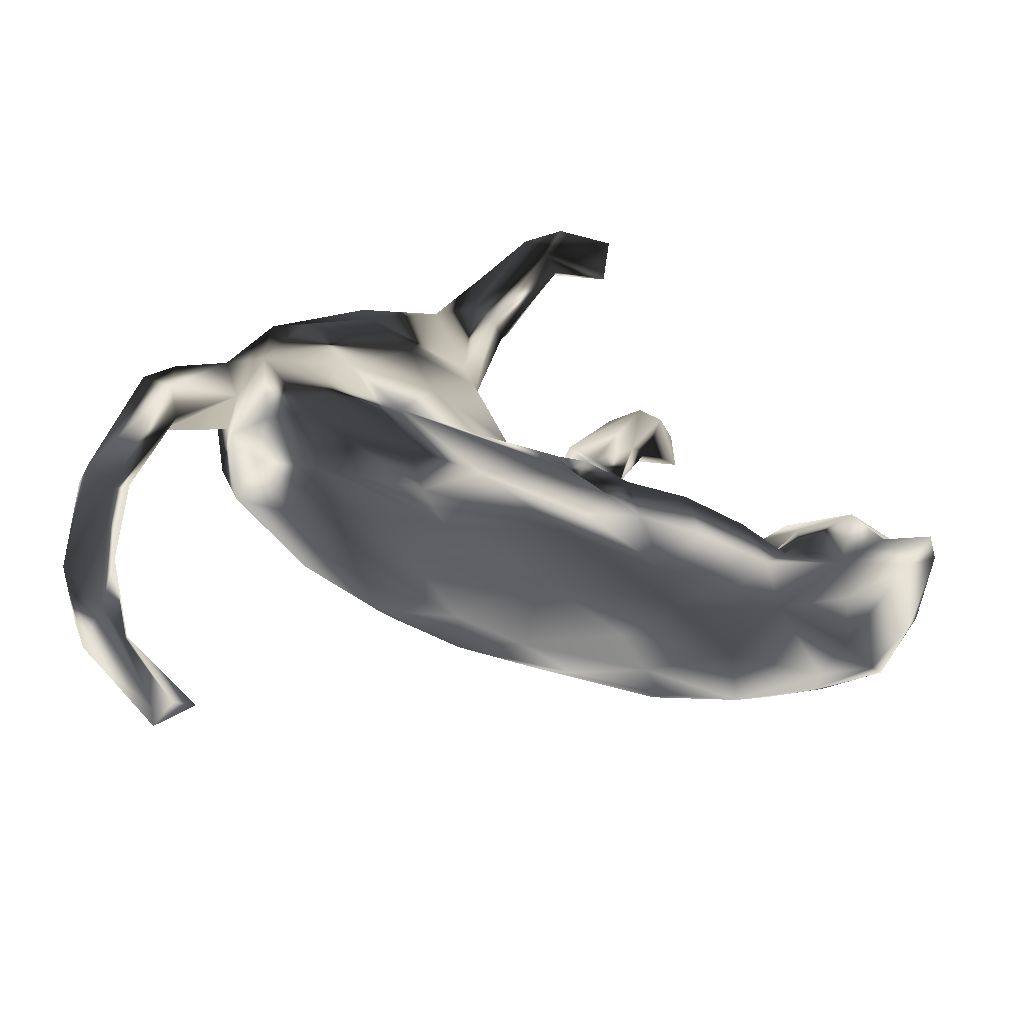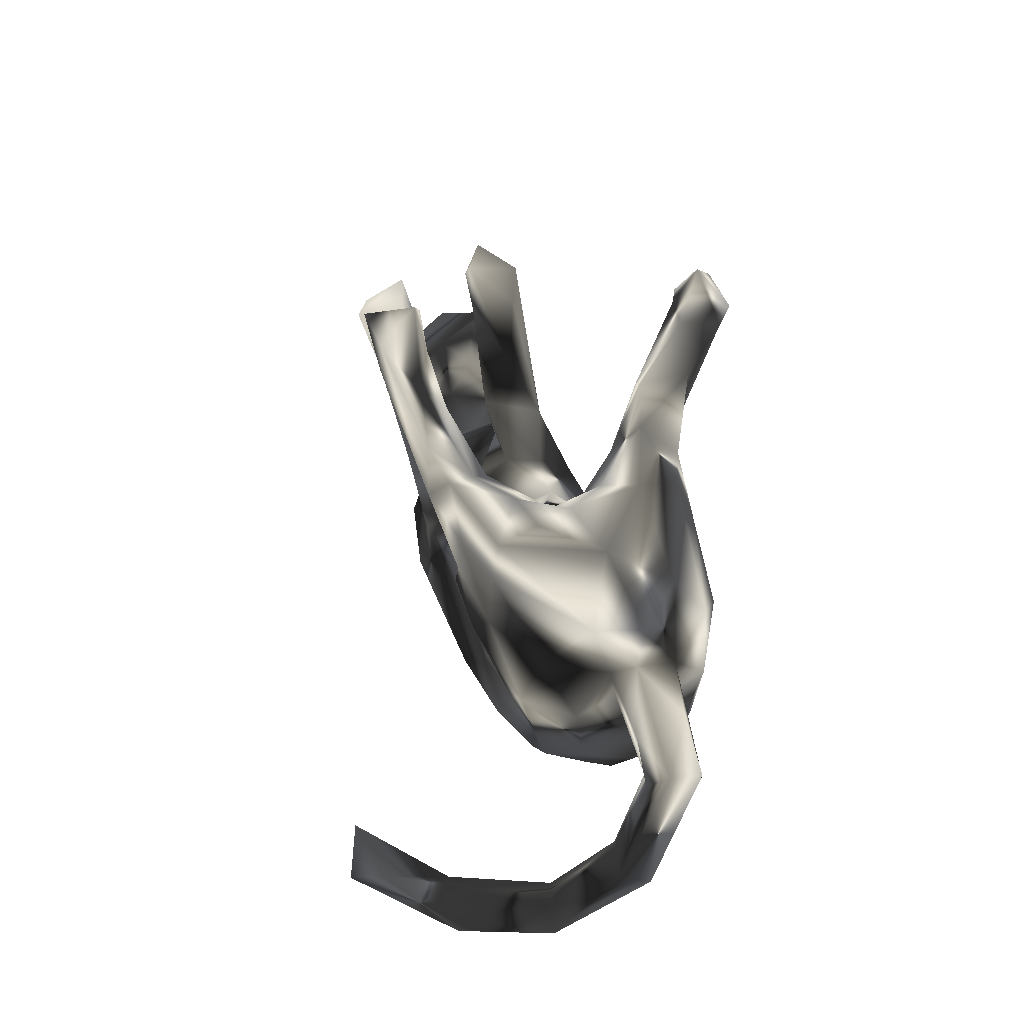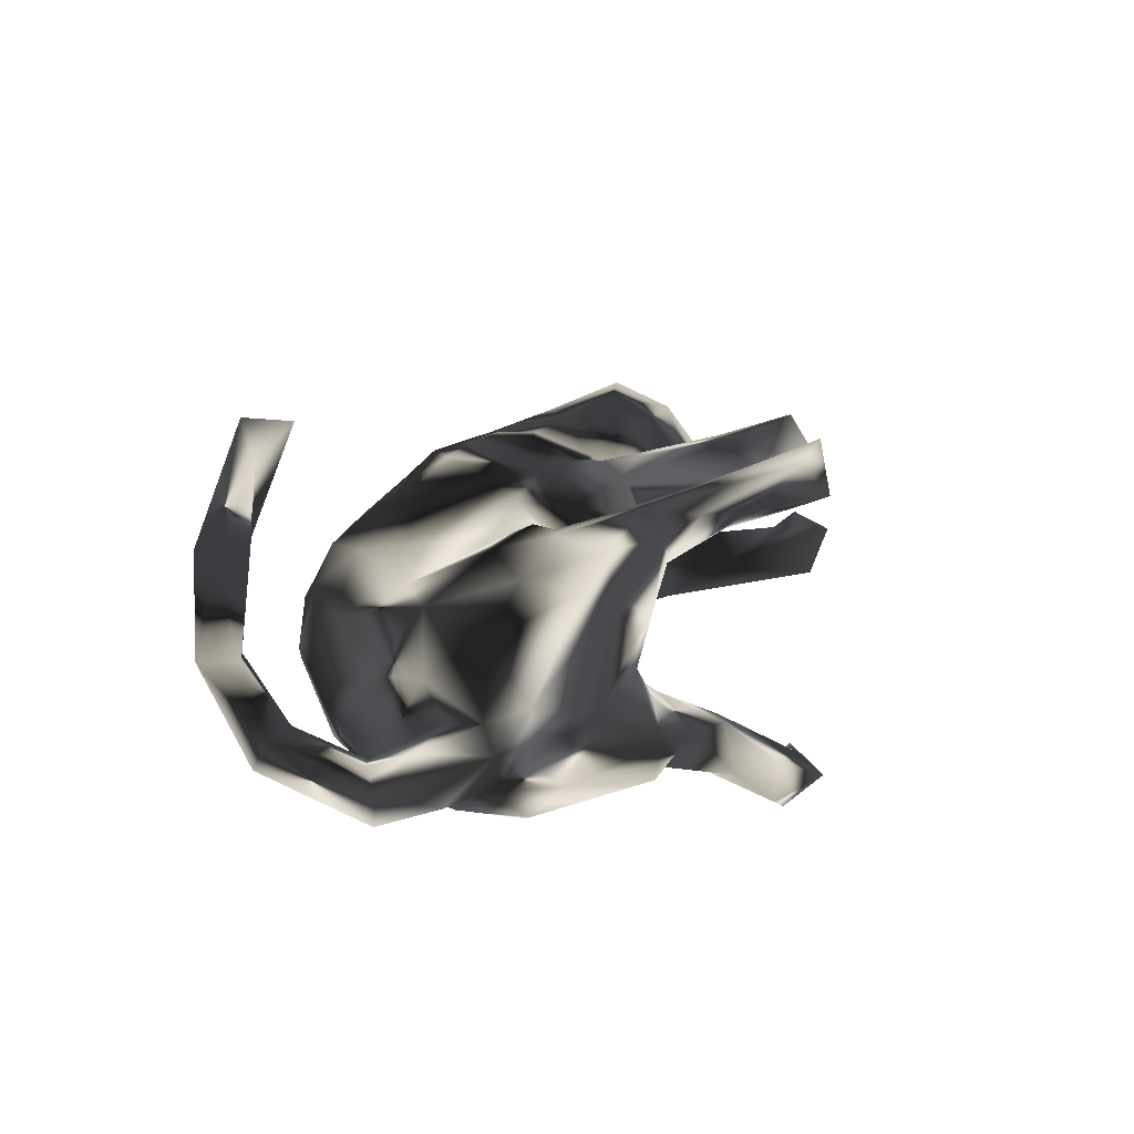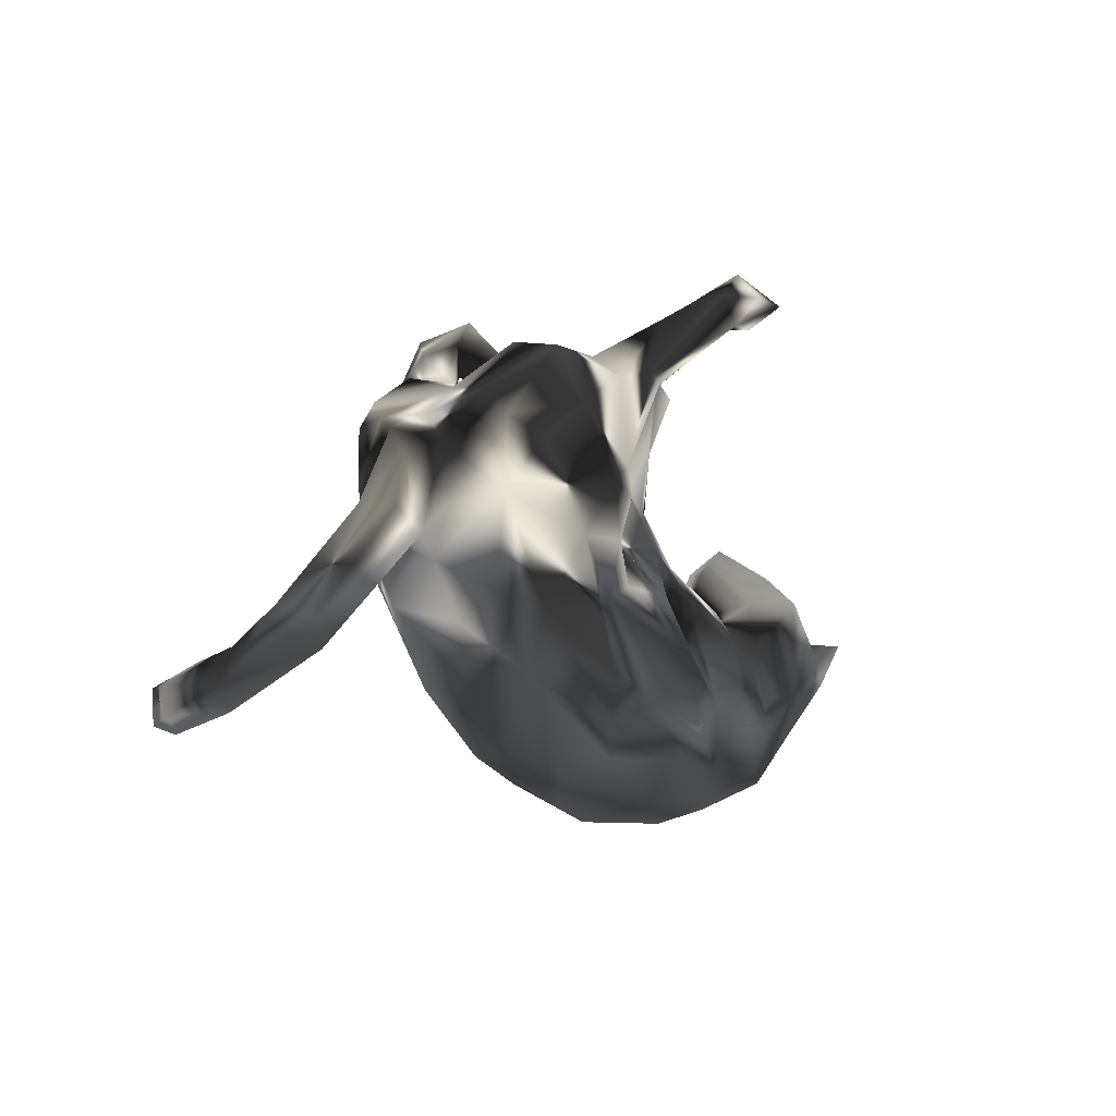
<metadata>
{"format":"obj","ext":"obj","renderer":"f3d","projection":"perspective","resolution":1024,"background":"white","views":[{"elev":-55.7,"azim":164.9,"up":"+Y"},{"elev":32.2,"azim":78.1,"up":"+Y"},{"elev":20.2,"azim":106.3,"up":"+Z"},{"elev":-13.4,"azim":121.5,"up":"+Y"}]}
</metadata>
<code>
v -0.1762 -0.4237 -0.07647
v -0.2463 -0.4072 0.002157
v -0.3069 -0.3712 0.07549
v -0.008728 -0.4128 -0.1488
v -0.2622 -0.3759 -0.1291
v -0.4007 -0.3734 -0.04794
v -0.447 -0.3638 0.05951
v -0.1207 -0.3906 0.05614
v -0.5955 -0.3235 -0.0118
v -0.6131 -0.2778 0.06175
v 0.1215 -0.4185 -0.03457
v -0.003278 -0.4341 -0.01685
v -0.4695 -0.3193 -0.1366
v -0.2333 -0.3291 -0.1711
v -0.6356 -0.2751 -0.06123
v -0.04386 -0.333 -0.2061
v -0.3921 -0.3084 -0.1684
v -0.3099 -0.3094 0.1362
v 0.0938 -0.3709 0.06811
v 0.3196 -0.3481 -0.05101
v 0.1821 -0.3555 -0.1822
v -0.7311 -0.2149 0.02563
v 0.2541 -0.3422 0.04521
v 0.2267 -0.3844 -0.1143
v -0.0735 -0.3094 0.126
v -0.4443 -0.2288 -0.1719
v -0.5386 -0.2625 0.114
v -0.792 -0.1233 0.09799
v 0.05621 -0.2576 0.1435
v -0.6261 -0.2136 -0.1228
v -0.2503 -0.2029 0.1848
v -0.07212 -0.275 -0.2177
v -0.5968 -0.1132 0.1396
v -0.7947 -0.1453 -0.04267
v 0.219 -0.2681 0.11
v -0.3925 -0.193 0.1615
v -0.6708 -0.1747 0.1314
v 0.4209 -0.2447 -0.1689
v 0.6188 -0.3242 0.4037
v 0.6084 -0.3039 0.4637
v -0.304 -0.2297 -0.2024
v 0.5825 -0.3048 0.3942
v 0.4513 -0.2561 -0.06844
v -0.6152 -0.1348 -0.1462
v 0.7502 -0.325 0.1796
v -0.8329 -0.07149 -0.01559
v -0.1865 -0.2112 -0.1991
v 0.3986 -0.2467 0.05157
v -0.5011 -0.1587 0.132
v 0.5366 -0.2427 0.4423
v 0.7674 -0.3211 0.2925
v -0.6709 -0.03838 0.1655
v -0.4101 -0.1005 -0.161
v -0.2919 -0.07686 -0.1784
v -0.3049 -0.1006 0.1869
v -0.04595 -0.1597 -0.23
v -0.7835 -0.05698 0.1721
v 0.6963 -0.2907 0.2776
v 0.1318 -0.2566 -0.2432
v 0.6947 -0.2559 0.2958
v -0.1762 -0.235 0.1688
v 0.2711 -0.2254 -0.2449
v 0.7925 -0.2762 0.277
v -0.7664 -0.08027 -0.1429
v 0.6717 -0.2526 0.4118
v -0.8379 0.02689 -0.05779
v 0.2337 -0.3065 -0.2143
v -0.1416 -0.1289 -0.173
v -0.487 -0.01937 0.01361
v 0.7796 -0.2483 -0.02358
v -0.555 -0.03498 -0.09932
v 0.8326 -0.2975 0.132
v -0.8295 -0.03676 0.1352
v -0.5259 -0.05732 0.09516
v -0.8208 0.01071 -0.1612
v 0.548 -0.1353 0.01262
v -0.8064 0.00176 0.1165
v 0.2896 -0.1047 -0.2443
v -0.7073 0.07635 0.1493
v -0.5015 -0.1325 -0.1378
v 0.7449 -0.2591 0.1188
v 0.7563 -0.2396 0.2446
v -0.7929 0.01242 -0.1054
v -0.3055 -0.006712 0.149
v -0.7143 -0.03259 -0.1565
v -0.8357 0.04947 0.07864
v 0.5282 -0.1743 -0.1088
v 0.7482 -0.179 0.003613
v -0.3751 0.0569 -0.0215
v 0.5273 -0.1258 -0.1751
v -0.8391 -0.01252 -0.128
v -0.06258 -0.1068 0.1695
v -0.1029 -0.02052 0.1899
v -0.3867 0.01187 -0.09423
v -0.01666 -0.04461 0.147
v 0.8277 -0.2125 -0.04337
v 0.8048 -0.2325 0.1311
v 0.2042 -0.1471 0.1291
v -0.08155 -0.06925 -0.151
v 0.4659 -0.05429 0.1141
v -0.03658 -0.0309 -0.1757
v -0.412 -0.009222 0.1181
v 0.3702 -0.1207 0.1129
v 0.4527 -0.1487 -0.2209
v -0.5765 0.06536 -0.07271
v -0.6095 0.0376 0.1303
v -0.7753 0.08103 -0.0895
v 0.1371 -0.04877 -0.1959
v -0.1866 -0.02913 -0.1528
v -0.5507 0.03942 0.05791
v -0.2937 0.0453 0.0995
v -0.6732 0.07721 -0.1303
v -0.1908 0.05271 0.05717
v -0.01242 0.04121 0.08893
v 0.0541 0.05316 -0.129
v -0.06521 0.04577 0.1284
v -0.1867 0.1034 0.1359
v -0.7195 0.1497 -0.04498
v -0.201 0.01073 0.1784
v -0.5297 0.1273 0.01446
v 0.7574 -0.05277 -0.04775
v -0.7496 0.1413 0.03962
v -0.5895 0.1464 0.07004
v 0.7137 -0.0685 -0.1609
v 0.1784 -0.03435 0.1318
v -0.2064 0.06479 -0.09276
v 0.8394 -0.1823 0.01812
v -0.2308 0.07397 -0.04367
v -0.03513 0.07455 -0.0561
v 0.7676 -0.03714 -0.1471
v -0.1347 0.1023 0.01561
v -0.1338 0.07652 0.07494
v -0.5928 0.1905 0.001416
v 0.5838 -0.07865 -0.09296
v 0.2303 0.01051 -0.2335
v 0.143 0.1097 -0.2074
v 0.6905 -0.08462 -0.1074
v 0.09266 0.05666 0.1009
v -0.1117 0.07873 -0.1117
v 0.06403 0.09186 -0.01444
v 0.5558 0.02617 -0.209
v 0.7125 -0.06374 -0.05717
v -0.1361 0.09271 0.2026
v -0.1342 0.1483 0.1046
v 0.2176 0.06107 0.1897
v 0.3266 0.0232 0.1771
v 0.1627 0.1212 0.1306
v 0.6936 0.008633 -0.04563
v 0.5891 0.01126 -0.1225
v 0.5938 0.02726 -0.03229
v -0.2044 0.1261 0.02623
v -0.09406 0.1673 0.2291
v 0.5852 -0.01701 0.03724
v -0.1769 0.3006 0.2575
v 0.3947 -0.01727 -0.2617
v -0.07841 0.1271 -0.04191
v 0.1607 0.1598 0.07197
v -0.1674 0.1703 0.1266
v -0.08087 0.1813 0.1574
v 0.1295 0.1506 -0.1479
v 0.6229 0.1062 -0.1321
v 0.2832 0.1028 -0.2543
v 0.2006 0.09573 0.1776
v 0.7169 0.06154 -0.1255
v 0.1196 0.08449 0.1356
v 0.7779 -0.02671 -0.08499
v -0.2038 0.138 -0.03336
v 0.2685 0.1165 0.1916
v 0.1659 0.1593 -0.2125
v -0.1029 0.2271 -0.04516
v -0.169 0.2249 0.05377
v 0.6215 0.1003 -0.01384
v -0.1516 0.1757 -0.06063
v -0.05579 0.1451 0.1962
v 0.1938 0.1683 -0.008125
v 0.4316 0.1053 0.1668
v 0.1589 0.2671 0.2326
v 0.6537 0.1308 -0.05313
v -0.2418 0.2657 0.0232
v 0.116 0.3183 -0.2501
v 0.5403 0.07748 0.09388
v -0.154 0.3178 0.004255
v 0.168 0.1872 -0.06992
v 0.3606 0.224 -0.2377
v 0.1791 0.1958 0.1229
v 0.4904 0.1323 -0.2417
v -0.2126 0.3555 0.2132
v 0.2844 0.2409 0.01927
v 0.4485 0.2153 0.1634
v 0.3433 0.2283 0.1991
v -0.1245 0.329 0.1897
v 0.5956 0.1654 -0.08337
v 0.5913 0.174 0.01201
v 0.5501 0.1558 -0.2072
v 0.1589 0.3282 -0.2586
v 0.5318 0.2154 -0.1517
v 0.4651 0.2521 -0.04279
v -0.25 0.3132 -0.02473
v -0.1685 0.3991 0.1831
v 0.2107 0.2831 0.1264
v 0.4268 0.2672 0.1472
v 0.2674 0.3092 0.2062
v 0.4263 0.2986 0.07447
v -0.3001 0.3881 0.01688
v 0.3765 0.3263 -0.1958
v 0.1615 0.2753 -0.126
v -0.2467 0.4 0.0623
v -0.2694 0.4131 0.1983
v 0.0714 0.3666 -0.1963
v 0.3674 0.2894 0.000696
v 0.347 0.3108 0.09955
v 0.2632 0.3145 0.1593
v -0.2093 0.4274 -0.01223
v 0.3932 0.3399 -0.1191
v 0.2145 0.3562 -0.1703
v 0.2279 0.2657 0.2399
v -0.3181 0.4414 -0.0357
v -0.136 0.3606 0.2748
v 0.3363 0.3124 -0.06452
v 0.1187 0.309 0.2145
v 0.2253 0.3636 0.2376
v 0.1172 0.3899 -0.1916
v -0.3778 0.4165 0.05274
v 0.2339 0.3002 -0.2386
v 0.08855 0.3124 -0.2119
v -0.202 0.4328 0.3021
v -0.2894 0.4201 0.2738
v -0.1556 0.4478 0.2203
v -0.3654 0.4855 0.0277
v -0.2734 0.4697 -0.03202
v -0.25 0.4785 0.2056
v 0.1247 0.3875 0.1846
v -8e-06 0.4407 -0.327
v 0.03825 0.4435 0.2302
v 0.03477 0.4315 -0.3617
v -0.2665 0.4813 0.06299
v 0.1523 0.424 -0.2765
v 0.06801 0.4476 0.2988
v -0.1047 0.4721 -0.3191
v 0.01087 0.4844 -0.3979
v -0.09739 0.5033 -0.3875
v 0.05577 0.4835 -0.2855
v 0.07625 0.4861 0.211
v -0.04856 0.4541 0.248
v 0.07762 0.5056 0.2982
v -0.06277 0.5008 0.2009
v -0.005322 0.4981 -0.2878
v 0.1559 0.4449 0.2366
v -0.0329 0.5191 0.3121
v 0.07568 0.4794 -0.3585
v -0.02366 0.553 -0.3393
v 0.01957 0.5497 0.2236
f 246 249 252
f 82 60 65
f 238 216 245
f 245 216 221
f 221 248 245
f 244 234 238
f 246 244 249
f 249 244 238
f 227 226 231
f 245 248 252
f 249 245 252
f 58 39 42
f 58 42 60
f 65 51 63
f 128 132 151
f 42 50 60
f 60 50 65
f 249 238 245
f 39 51 40
f 40 51 65
f 39 40 42
f 50 42 40
f 40 65 50
f 62 78 155
f 104 62 155
f 141 90 104
f 78 56 108
f 59 56 78
f 67 62 104
f 38 67 104
f 56 47 68
f 32 47 56
f 62 59 78
f 59 32 56
f 59 16 32
f 16 59 67
f 67 59 62
f 21 16 67
f 251 239 247
f 247 242 251
f 237 250 242
f 233 247 239
f 225 247 233
f 195 235 250
f 195 250 237
f 180 233 235
f 180 225 233
f 180 235 195
f 241 239 251
f 240 241 251
f 242 250 251
f 250 240 251
f 240 235 241
f 241 235 239
f 235 240 250
f 239 235 233
f 5 13 17
f 16 5 14
f 4 5 16
f 209 242 247
f 209 222 242
f 242 222 237
f 222 215 237
f 224 237 215
f 225 209 247
f 224 195 237
f 184 224 205
f 169 180 195
f 194 184 205
f 194 186 184
f 160 225 180
f 180 169 160
f 169 195 224
f 169 224 184
f 136 169 162
f 135 136 162
f 162 169 184
f 155 135 162
f 186 162 184
f 186 155 162
f 141 155 186
f 194 141 186
f 78 135 155
f 104 155 141
f 56 101 108
f 78 108 135
f 206 215 222
f 209 206 222
f 215 206 219
f 205 215 214
f 215 219 214
f 117 119 143
f 147 177 185
f 191 144 158
f 73 57 77
f 57 79 77
f 92 95 93
f 55 93 119
f 119 93 143
f 84 55 119
f 52 106 79
f 125 146 145
f 93 95 116
f 146 100 176
f 145 146 168
f 163 145 168
f 165 125 145
f 147 145 163
f 93 116 174
f 143 93 152
f 152 93 174
f 143 152 154
f 117 143 154
f 146 176 168
f 147 163 177
f 117 154 187
f 117 187 158
f 176 189 190
f 168 176 190
f 168 190 216
f 163 168 177
f 168 216 177
f 185 177 220
f 174 159 191
f 190 189 201
f 216 190 202
f 220 232 185
f 158 187 191
f 191 187 199
f 196 205 214
f 194 205 196
f 206 209 225
f 225 183 206
f 160 183 225
f 161 194 196
f 161 196 192
f 169 136 160
f 141 194 161
f 149 141 161
f 124 149 161
f 164 124 161
f 130 124 164
f 136 115 160
f 135 115 136
f 134 141 149
f 124 137 149
f 108 101 115
f 108 115 135
f 90 141 134
f 54 126 109
f 99 68 109
f 85 83 112
f 205 224 215
f 106 74 110
f 69 102 89
f 88 81 97
f 46 86 66
f 46 73 86
f 74 69 110
f 48 76 100
f 70 81 88
f 72 45 70
f 46 28 73
f 34 28 46
f 22 28 34
f 35 23 48
f 23 20 48
f 22 10 28
f 22 9 10
f 19 11 23
f 11 20 23
f 7 27 10
f 9 7 10
f 7 2 3
f 3 2 8
f 8 12 19
f 12 11 19
f 230 217 229
f 236 213 230
f 217 223 229
f 204 223 217
f 198 217 230
f 69 105 110
f 88 97 127
f 127 72 96
f 72 70 96
f 2 7 6
f 138 125 165
f 176 100 181
f 100 153 181
f 147 165 145
f 106 123 79
f 105 120 110
f 100 76 153
f 114 129 131
f 128 113 132
f 89 111 113
f 89 102 111
f 123 110 120
f 122 79 123
f 118 122 123
f 140 138 165
f 129 114 138
f 138 140 129
f 114 131 116
f 116 131 132
f 131 171 151
f 123 120 133
f 118 123 133
f 181 153 172
f 140 165 157
f 140 157 175
f 179 151 171
f 181 172 193
f 175 157 185
f 188 175 185
f 185 200 188
f 181 193 189
f 189 193 201
f 201 193 197
f 201 197 203
f 188 200 212
f 188 212 211
f 171 182 207
f 179 171 207
f 204 179 207
f 210 211 203
f 207 182 236
f 182 213 236
f 223 204 207
f 106 110 123
f 111 84 119
f 132 117 158
f 113 117 132
f 113 111 117
f 111 119 117
f 95 114 116
f 114 95 138
f 95 125 138
f 103 146 125
f 146 103 100
f 86 79 122
f 86 77 79
f 102 84 111
f 55 84 102
f 95 98 125
f 95 92 98
f 98 103 125
f 48 100 103
f 33 74 106
f 52 33 106
f 226 154 218
f 154 226 227
f 226 218 228
f 218 191 228
f 220 238 234
f 177 216 238
f 220 177 238
f 216 202 221
f 154 227 187
f 152 218 154
f 152 174 218
f 65 63 82
f 45 39 58
f 39 45 51
f 243 246 252
f 243 234 246
f 248 243 252
f 226 228 231
f 199 231 228
f 234 244 246
f 232 234 243
f 232 243 248
f 231 208 227
f 208 231 199
f 199 187 208
f 187 227 208
f 191 199 228
f 220 234 232
f 200 185 232
f 221 212 248
f 212 232 248
f 202 212 221
f 200 232 212
f 190 201 202
f 81 58 60
f 29 98 92
f 29 35 98
f 35 103 98
f 103 35 48
f 97 72 127
f 73 28 57
f 174 116 144
f 116 132 144
f 174 144 159
f 132 158 144
f 165 147 157
f 189 176 181
f 157 147 185
f 159 144 191
f 202 201 211
f 201 203 211
f 212 202 211
f 31 18 61
f 18 31 36
f 31 55 36
f 51 45 72
f 81 45 58
f 61 29 92
f 31 61 93
f 49 36 55
f 51 72 63
f 97 63 72
f 63 97 82
f 81 82 97
f 81 60 82
f 61 92 93
f 55 31 93
f 79 57 52
f 52 37 33
f 37 52 57
f 49 102 74
f 33 49 74
f 49 55 102
f 70 45 81
f 37 57 28
f 28 10 37
f 37 27 33
f 27 49 33
f 27 36 49
f 25 29 61
f 19 35 29
f 10 27 37
f 27 18 36
f 18 25 61
f 18 3 25
f 8 19 25
f 25 19 29
f 27 7 18
f 7 3 18
f 3 8 25
f 223 236 229
f 230 229 236
f 223 207 236
f 19 23 35
f 128 89 113
f 94 89 128
f 153 76 134
f 76 87 134
f 121 127 166
f 88 127 121
f 142 88 121
f 88 142 137
f 127 96 166
f 107 83 122
f 83 66 122
f 122 66 86
f 80 69 89
f 69 71 105
f 80 71 69
f 76 43 87
f 48 43 76
f 20 43 48
f 15 22 34
f 15 9 22
f 7 9 6
f 1 2 6
f 2 12 8
f 2 1 12
f 112 83 107
f 71 112 105
f 99 109 139
f 126 54 94
f 74 102 69
f 166 96 130
f 124 70 137
f 70 88 137
f 96 124 130
f 87 90 134
f 99 139 101
f 115 101 129
f 101 139 129
f 109 126 139
f 126 94 128
f 112 107 118
f 166 130 164
f 137 142 149
f 134 149 150
f 115 140 160
f 129 139 156
f 151 132 131
f 156 139 170
f 139 126 173
f 139 173 170
f 126 167 173
f 148 166 178
f 160 140 183
f 164 161 178
f 166 164 178
f 178 161 192
f 192 196 197
f 197 196 214
f 183 219 206
f 70 124 96
f 91 46 66
f 71 44 112
f 94 80 89
f 53 80 94
f 46 91 34
f 15 34 64
f 20 38 43
f 24 38 20
f 30 15 64
f 13 15 30
f 11 24 20
f 13 9 15
f 13 6 9
f 5 6 13
f 1 6 5
f 1 5 4
f 12 1 4
f 11 12 4
f 11 4 24
f 83 91 66
f 43 38 87
f 64 34 91
f 210 214 219
f 210 188 211
f 219 188 210
f 210 197 214
f 198 204 217
f 170 230 213
f 182 170 213
f 197 210 203
f 193 192 197
f 198 179 204
f 167 179 198
f 170 173 230
f 173 198 230
f 171 170 182
f 175 188 219
f 175 219 183
f 193 178 192
f 193 172 178
f 151 179 167
f 173 167 198
f 171 156 170
f 131 156 171
f 140 175 183
f 150 148 172
f 153 150 172
f 172 148 178
f 126 128 167
f 156 131 129
f 115 129 140
f 142 150 149
f 142 148 150
f 134 150 153
f 148 121 166
f 142 121 148
f 112 118 133
f 105 112 133
f 105 133 120
f 107 122 118
f 38 104 90
f 87 38 90
f 83 75 91
f 75 83 85
f 64 75 85
f 44 85 112
f 21 4 16
f 68 99 56
f 24 4 21
f 14 5 17
f 16 14 32
f 14 47 32
f 14 41 47
f 14 17 41
f 17 26 41
f 17 13 26
f 13 44 26
f 13 30 44
f 24 21 38
f 21 67 38
f 41 26 54
f 26 44 80
f 30 64 44
f 41 54 47
f 26 53 54
f 26 80 53
f 80 44 71
f 44 64 85
f 64 91 75
f 56 99 101
f 47 109 68
f 47 54 109
f 54 53 94
f 174 191 218
f 167 128 151
f 77 86 73

</code>
